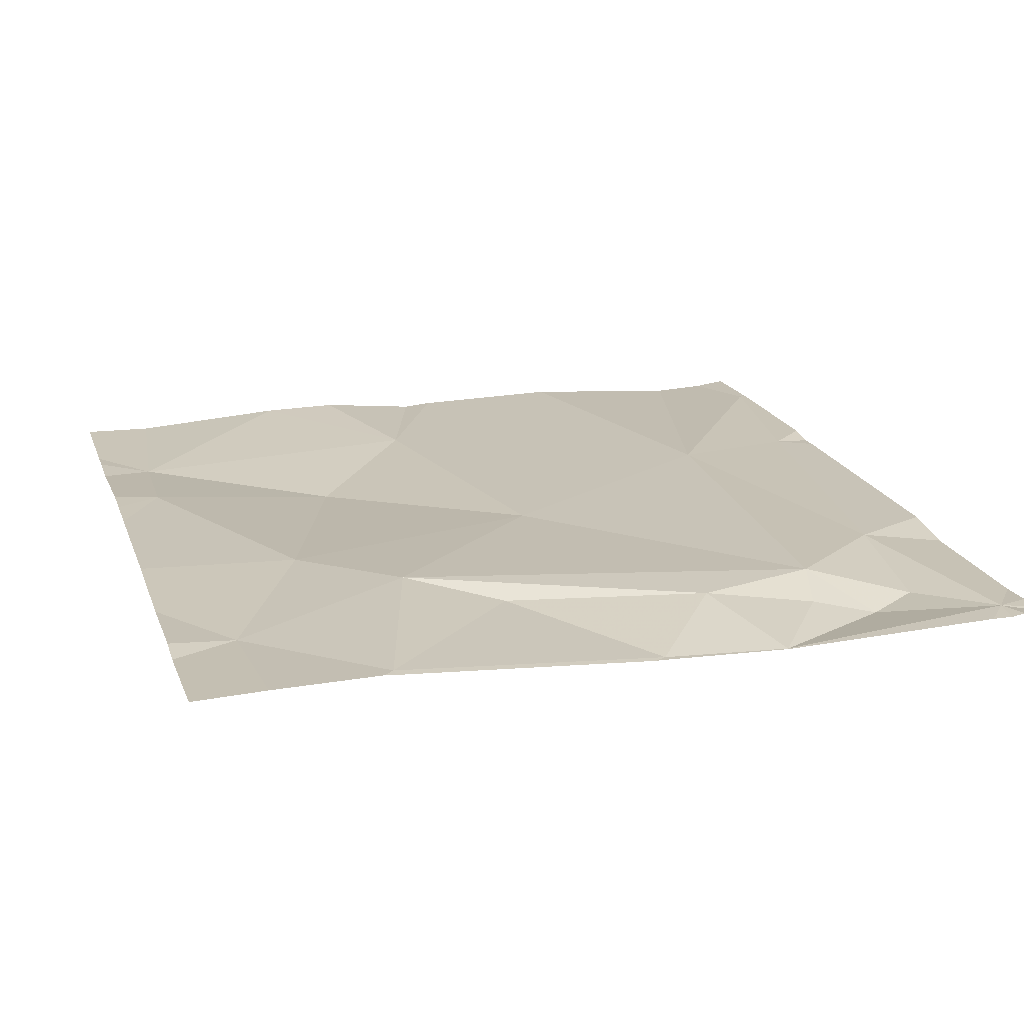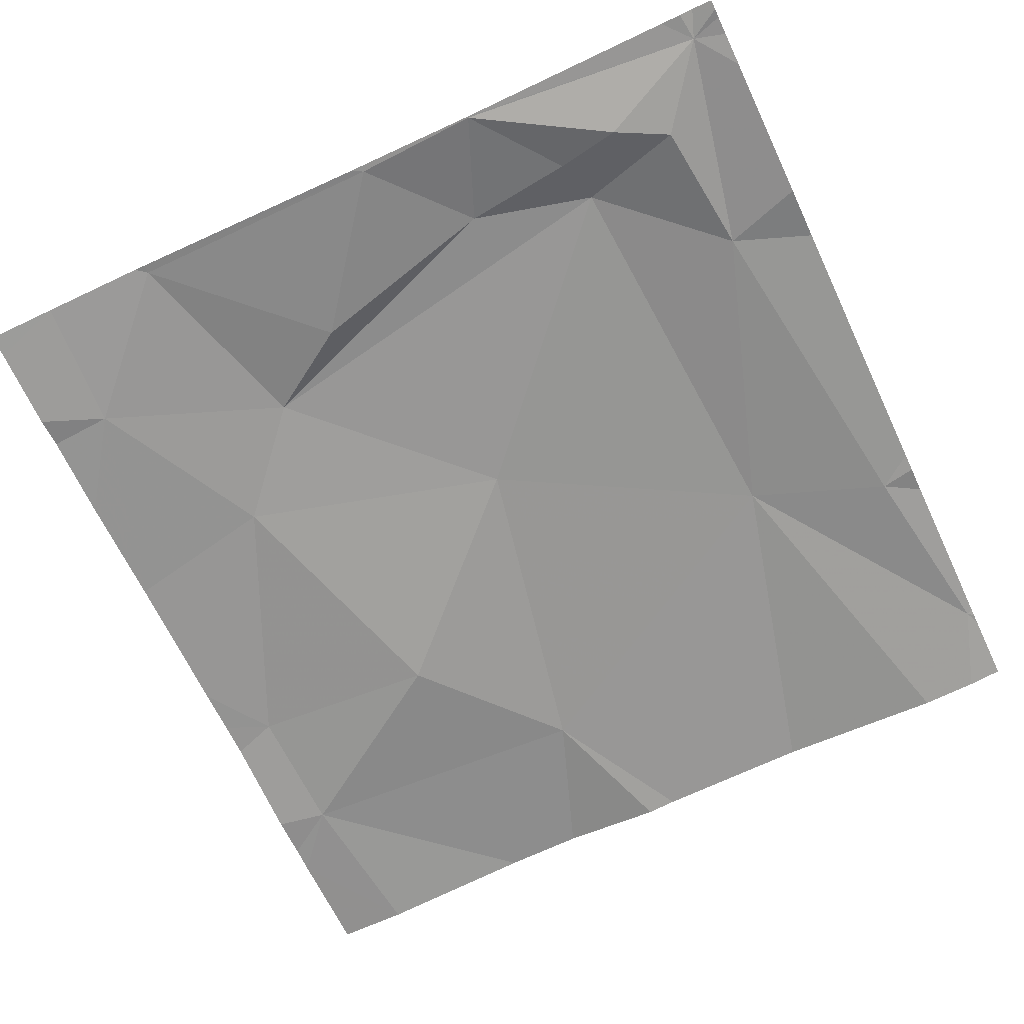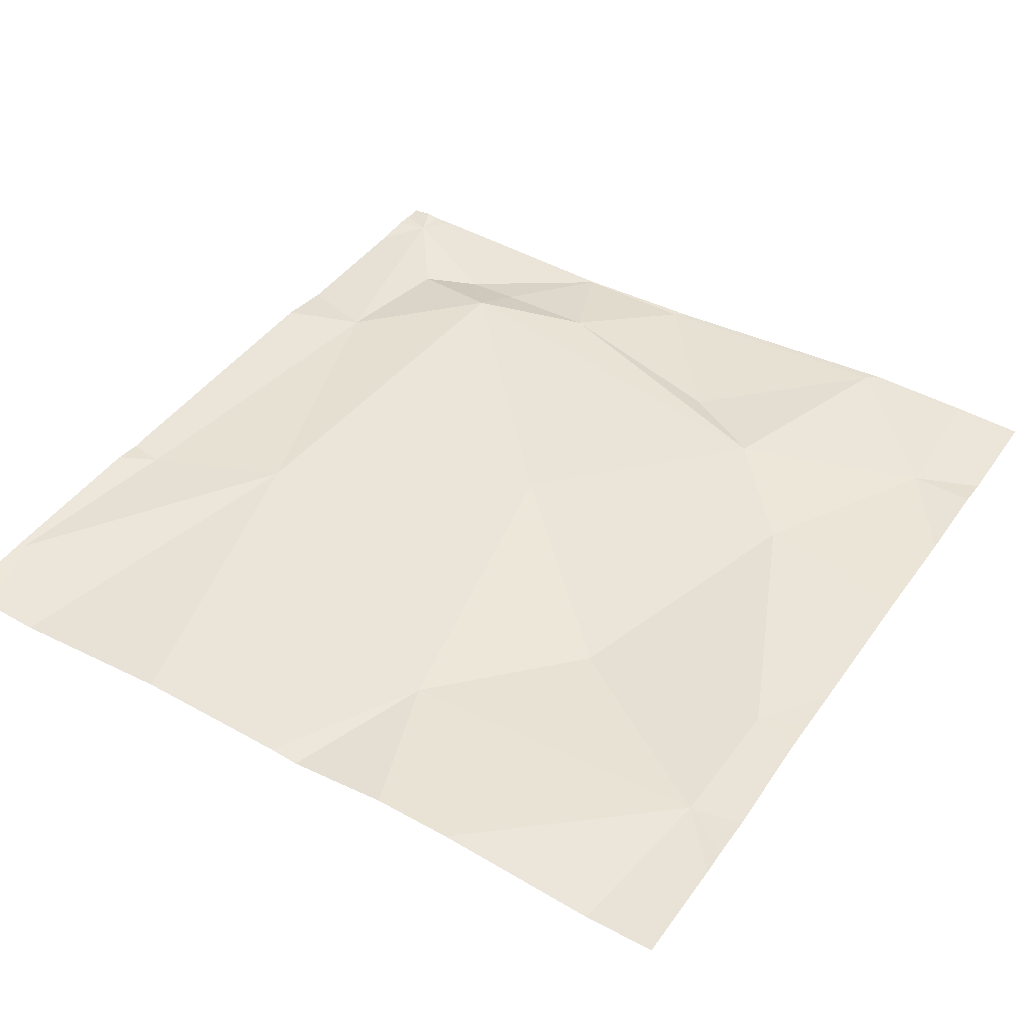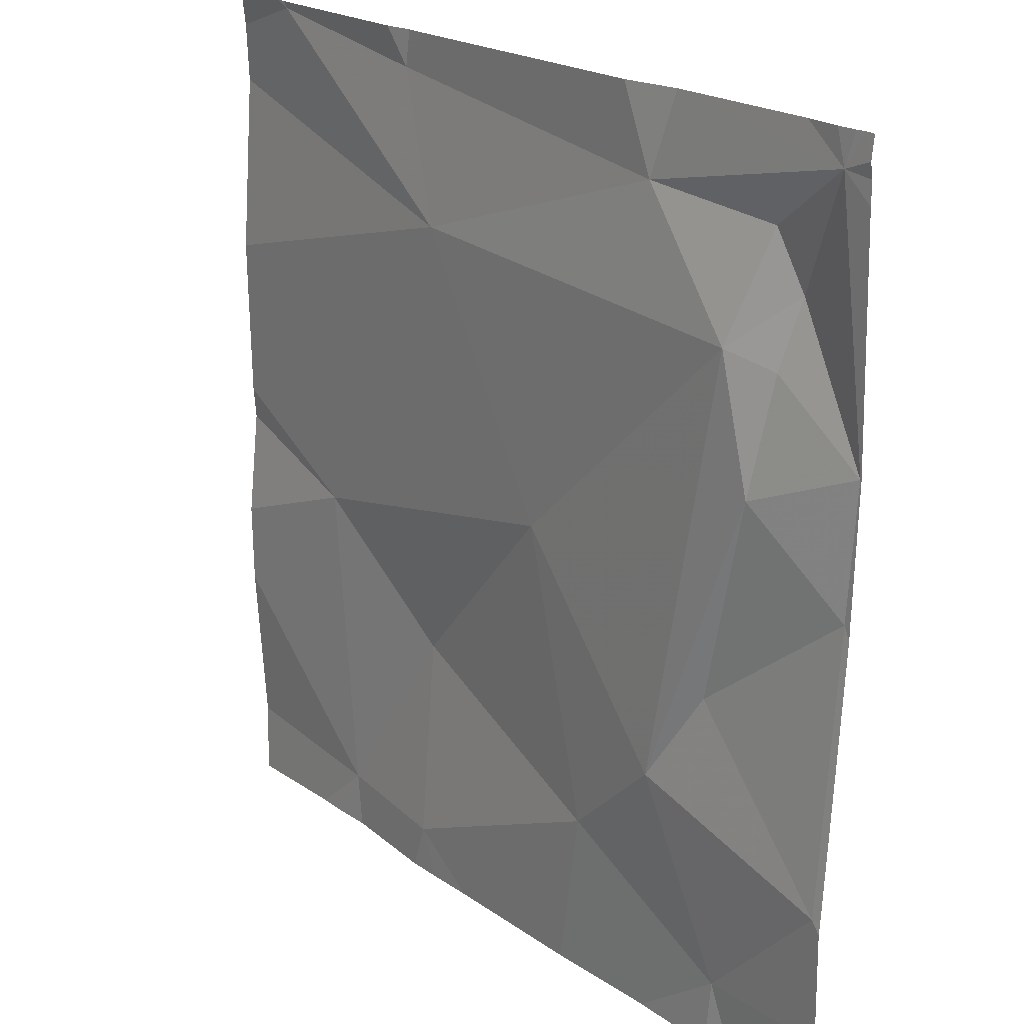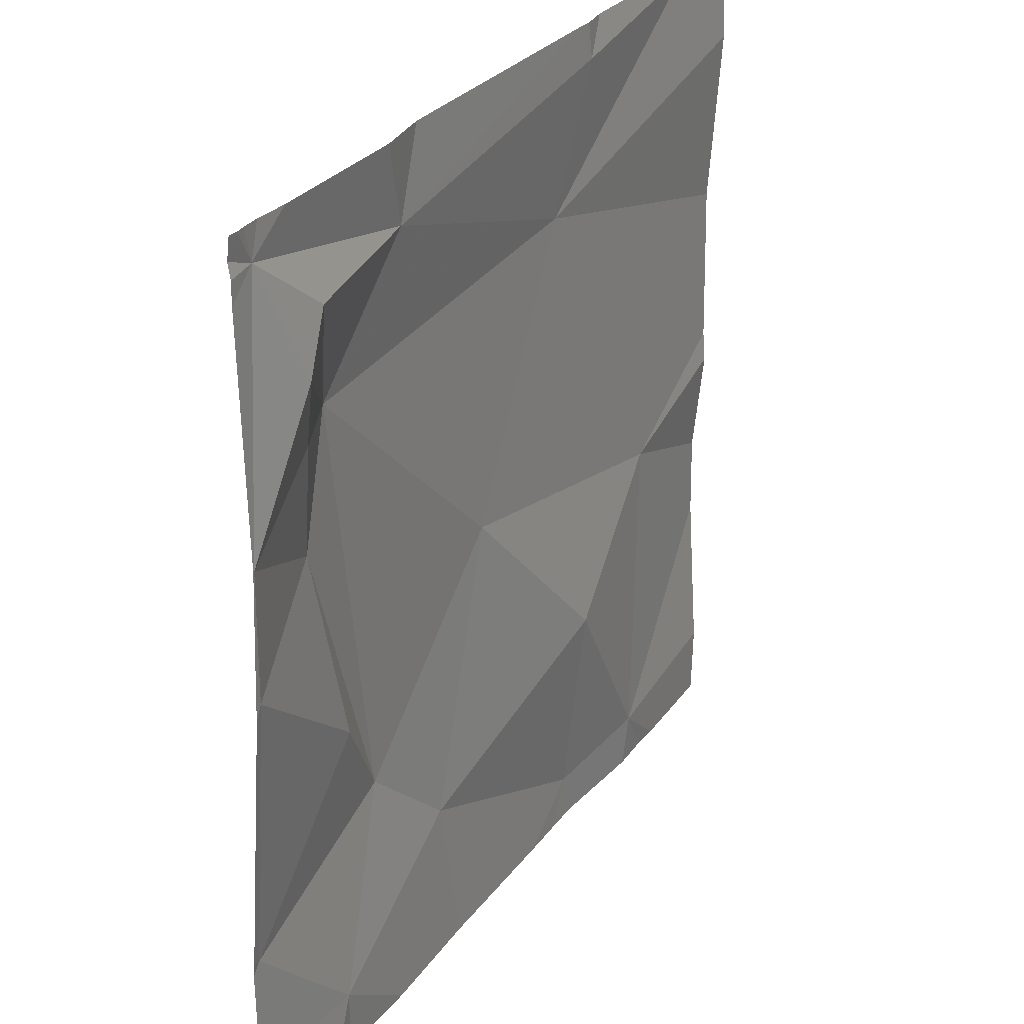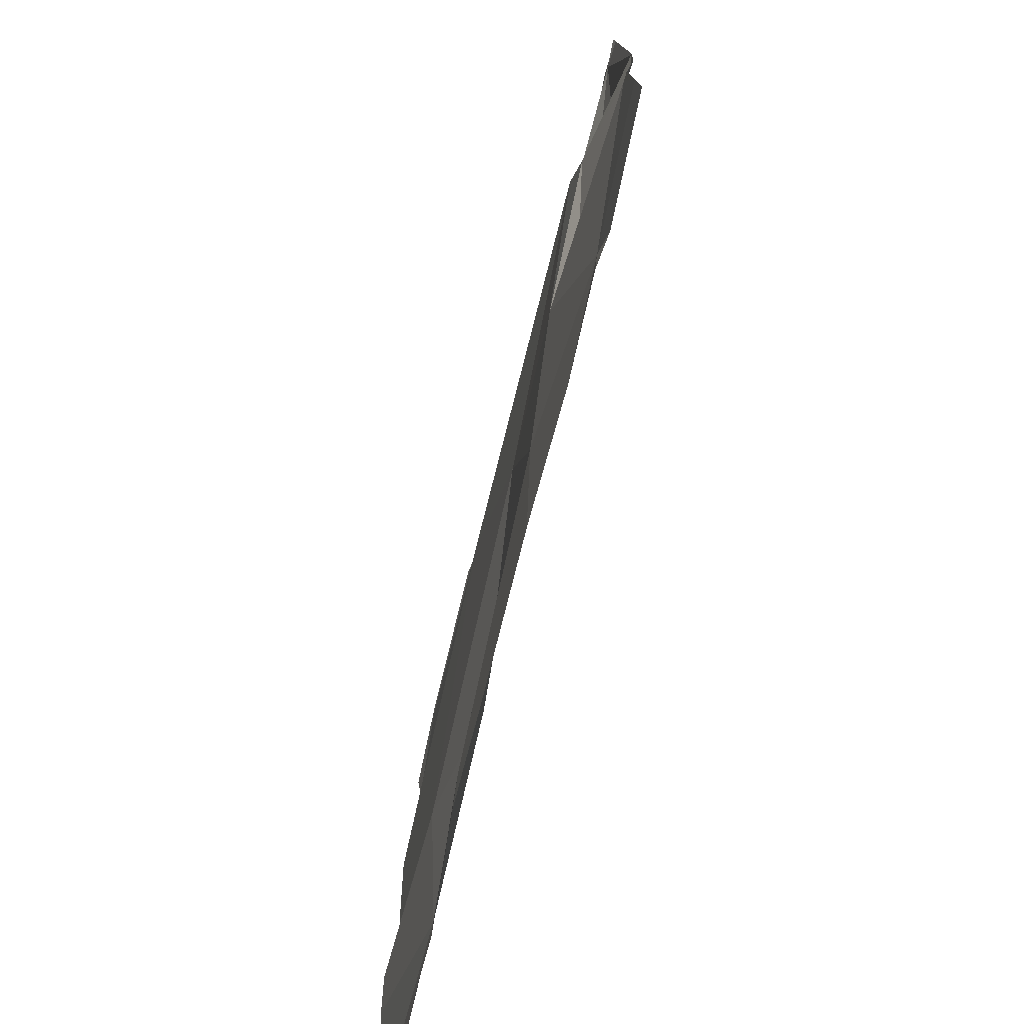
<metadata>
{"format":"obj","ext":"obj","renderer":"f3d","projection":"perspective","resolution":1024,"background":"white","views":[{"elev":19.2,"azim":73.3,"up":"+Z"},{"elev":-67.6,"azim":115.3,"up":"+Z"},{"elev":43.9,"azim":-57.3,"up":"+Z"},{"elev":20.8,"azim":51.7,"up":"+Y"},{"elev":28.3,"azim":119.4,"up":"+Y"},{"elev":-76.9,"azim":76.3,"up":"+Y"}]}
</metadata>
<code>
v -146.3 246.7 483.2
v -146.3 247 483.2
v -146.3 247.2 483.2
v -146.3 247.4 483.2
v -147 246.6 483.2
v -147.1 247.5 483.2
v -146.3 247.4 483.2
v -146.9 247.4 483.2
v -146.9 246.5 483.2
v -146.3 247.4 483.2
v -147.1 246.5 483.2
v -146.3 247.2 483.2
v -146.4 247.3 483.2
v -146.4 247.2 483.2
v -146.5 246.5 483.2
v -146.9 246.5 483.2
v -146.3 247 483.2
v -146.4 247.3 483.2
v -146.4 247.4 483.2
v -146.9 247.5 483.2
v -146.6 246.7 483.2
v -146.4 246.6 483.2
v -146.4 246.9 483.2
v -146.4 247.1 483.2
v -146.8 246.5 483.2
v -146.3 246.7 483.2
v -146.5 246.8 483.2
v -146.5 247.4 483.2
v -147 246.5 483.2
v -146.3 247.5 483.2
v -147.1 246.9 483.2
v -146.6 246.5 483.2
v -146.9 246.8 483.2
v -146.9 247.3 483.2
v -146.7 247 483.2
v -146.9 246.6 483.2
v -146.3 246.6 483.2
v -146.3 247.5 483.2
v -146.5 247.5 483.2
v -146.3 246.7 483.2
v -147.1 247.5 483.2
v -146.3 247.5 483.2
v -147.2 246.6 483.2
v -147.2 246.8 483.2
v -147.2 247.4 483.2
v -147.2 247.2 483.2
v -147.2 246.9 483.2
v -147.2 247.4 483.2
v -147.2 247 483.2
v -147.2 247 483.2
v -146.9 247.5 483.2
v -146.9 247.5 483.2
v -146.6 247.5 483.2
v -146.3 247 483.2
v -147.1 247.5 483.2
v -146.4 246.5 483.2
v -146.4 246.5 483.2
v -147.1 246.5 483.2
v -147.2 246.5 483.2
v -146.3 246.5 483.2
v -146.3 246.5 483.2
v -146.3 247.5 483.2
v -146.3 247.5 483.2
v -146.3 247.5 483.2
v -147.1 247.5 483.2
v -147.1 247.5 483.2
v -147.2 247.5 483.2
f 21 36 25
f 26 22 37
f 22 27 21
f 27 23 24
f 36 33 5
f 57 22 15
f 44 31 47
f 55 8 52
f 17 12 24
f 10 12 3
f 62 10 42
f 10 13 12
f 13 14 12
f 18 14 13
f 56 22 57
f 3 17 2
f 10 19 13
f 13 19 18
f 22 21 32
f 18 24 14
f 23 17 24
f 29 5 11
f 22 26 27
f 26 17 23
f 20 28 53
f 35 33 21
f 28 18 19
f 24 18 27
f 9 36 5
f 17 26 1
f 26 23 27
f 5 33 31
f 28 8 34
f 18 28 34
f 34 35 18
f 27 35 21
f 19 10 28
f 36 21 33
f 34 8 6
f 1 26 40
f 45 6 48
f 35 27 18
f 35 34 31
f 31 34 46
f 39 10 63
f 35 31 33
f 38 10 62
f 24 12 14
f 2 17 54
f 16 36 9
f 42 10 30
f 9 5 29
f 53 28 39
f 39 28 10
f 43 5 44
f 42 30 64
f 51 8 20
f 44 5 31
f 7 10 3
f 3 12 17
f 11 5 58
f 45 34 6
f 46 34 45
f 20 8 28
f 30 10 4
f 47 31 49
f 4 10 7
f 48 6 66
f 15 22 32
f 49 31 50
f 40 26 37
f 50 31 46
f 52 8 51
f 37 22 56
f 32 21 25
f 58 43 59
f 54 17 1
f 25 36 16
f 58 5 43
f 41 6 65
f 55 6 8
f 60 37 56
f 61 37 60
f 63 10 38
f 65 6 55
f 66 6 41
f 67 48 66

</code>
